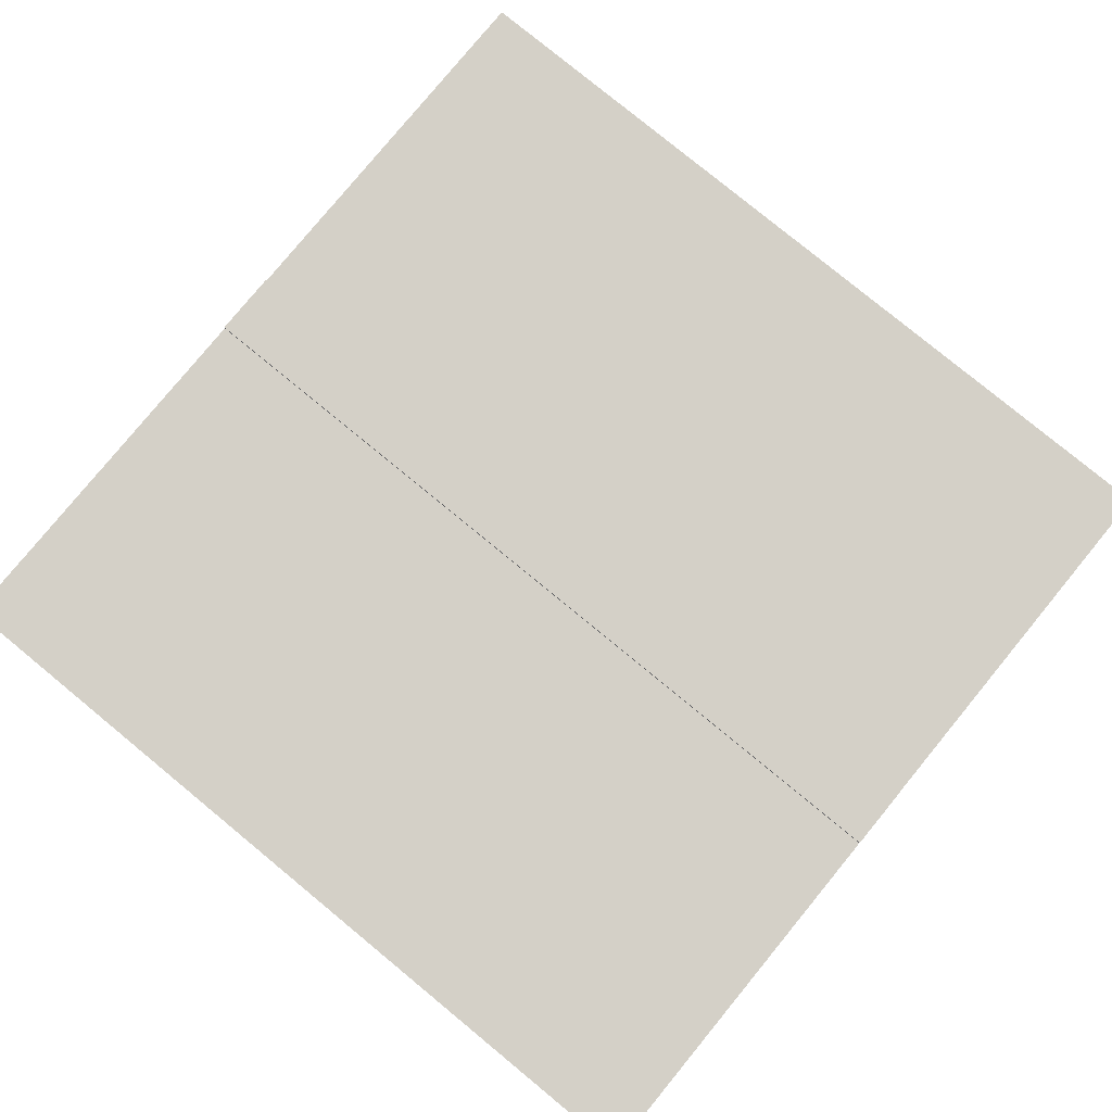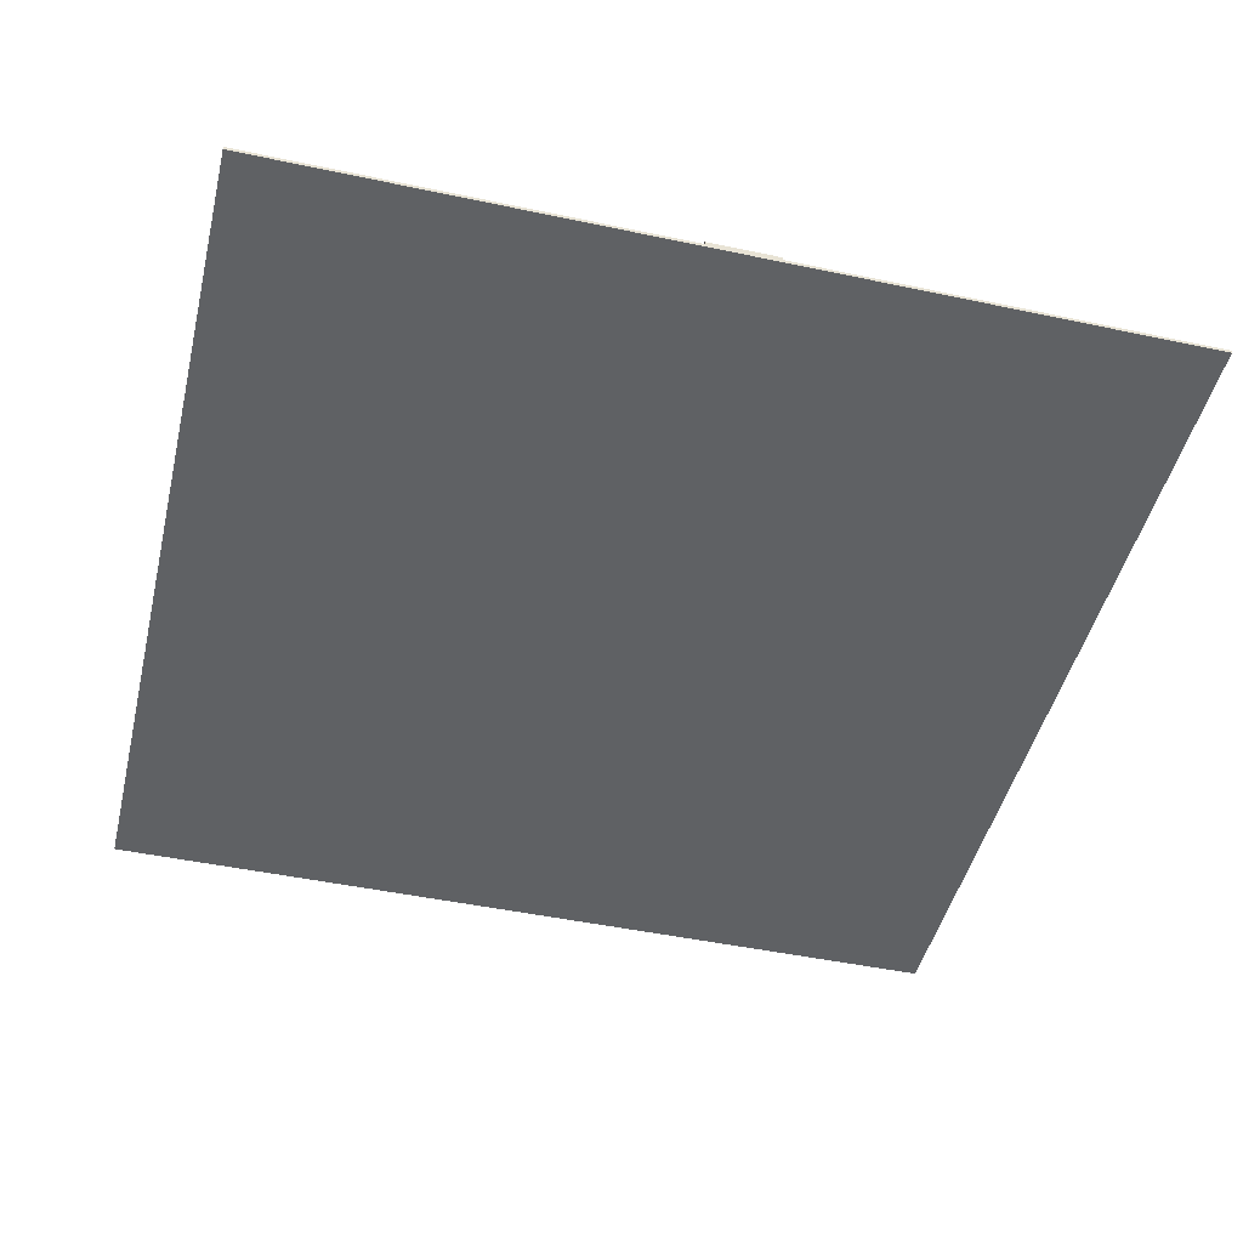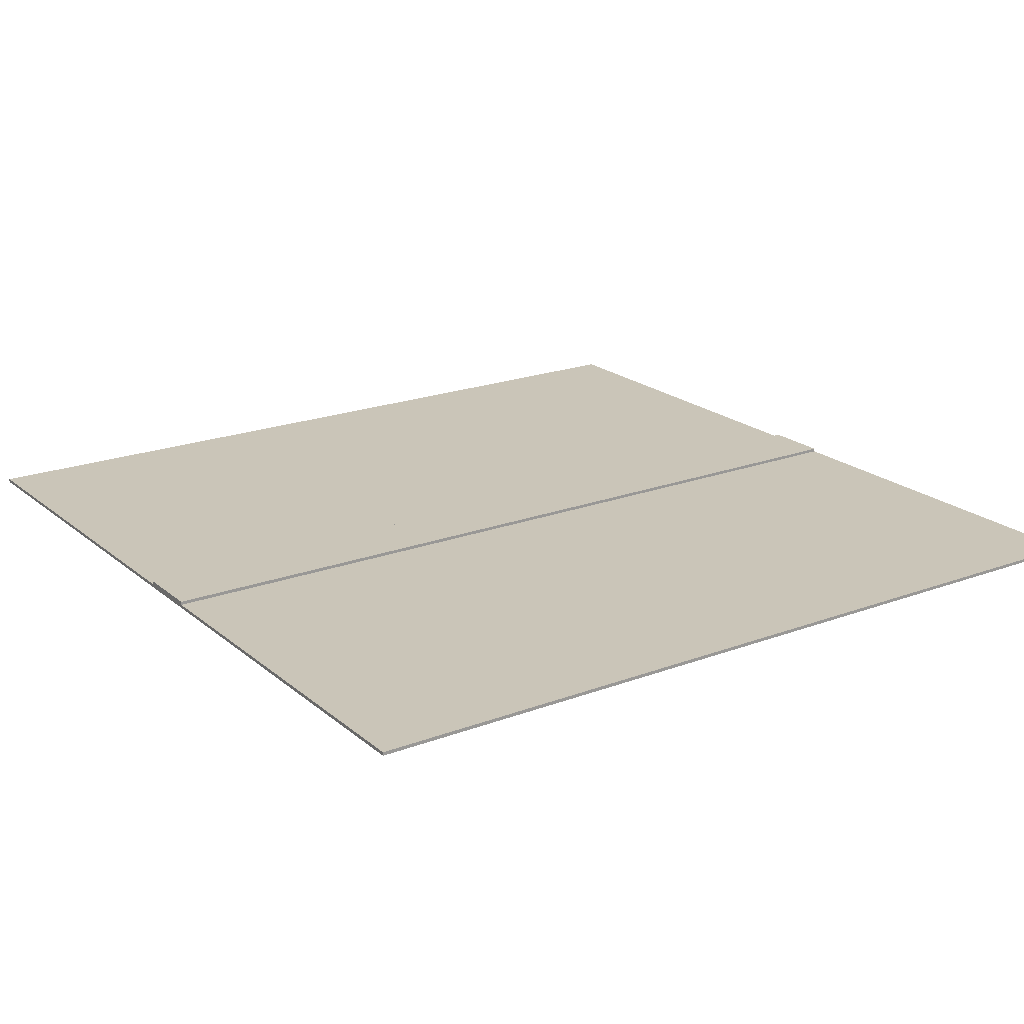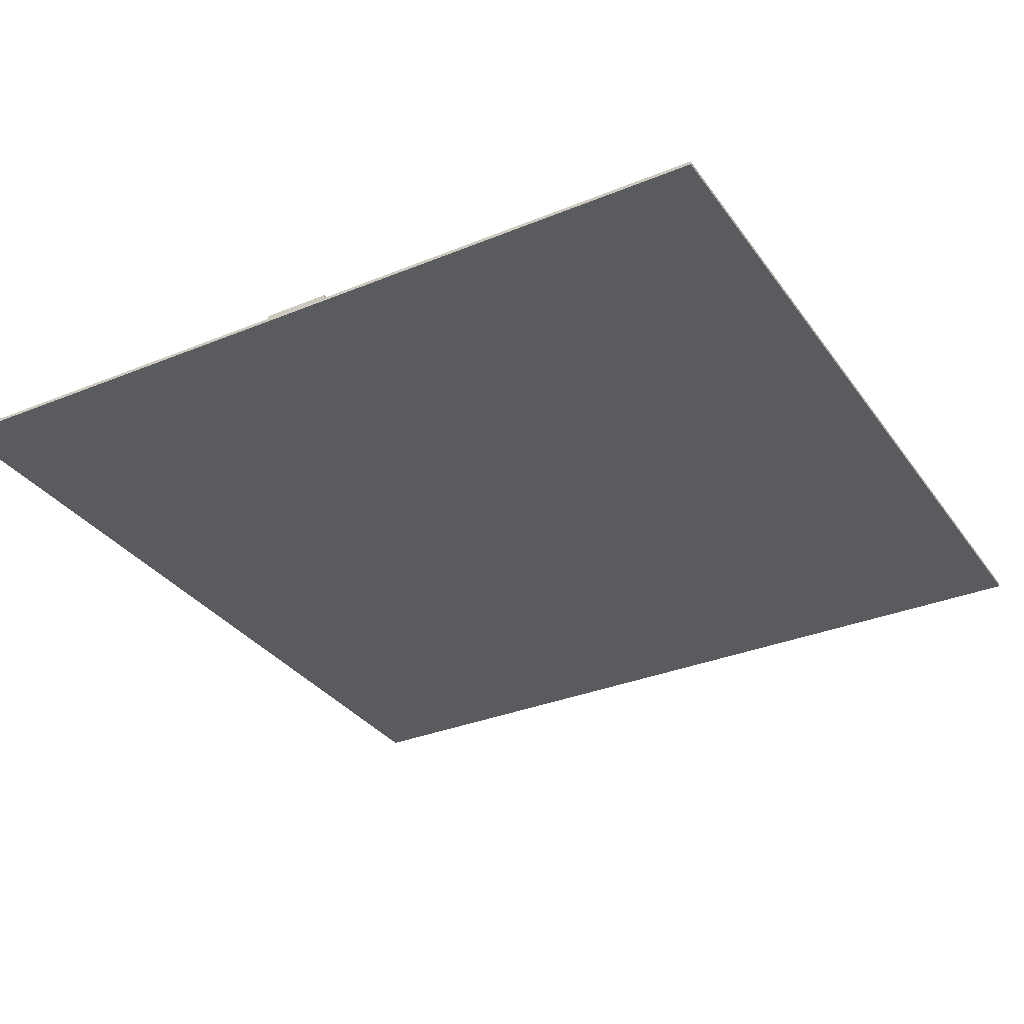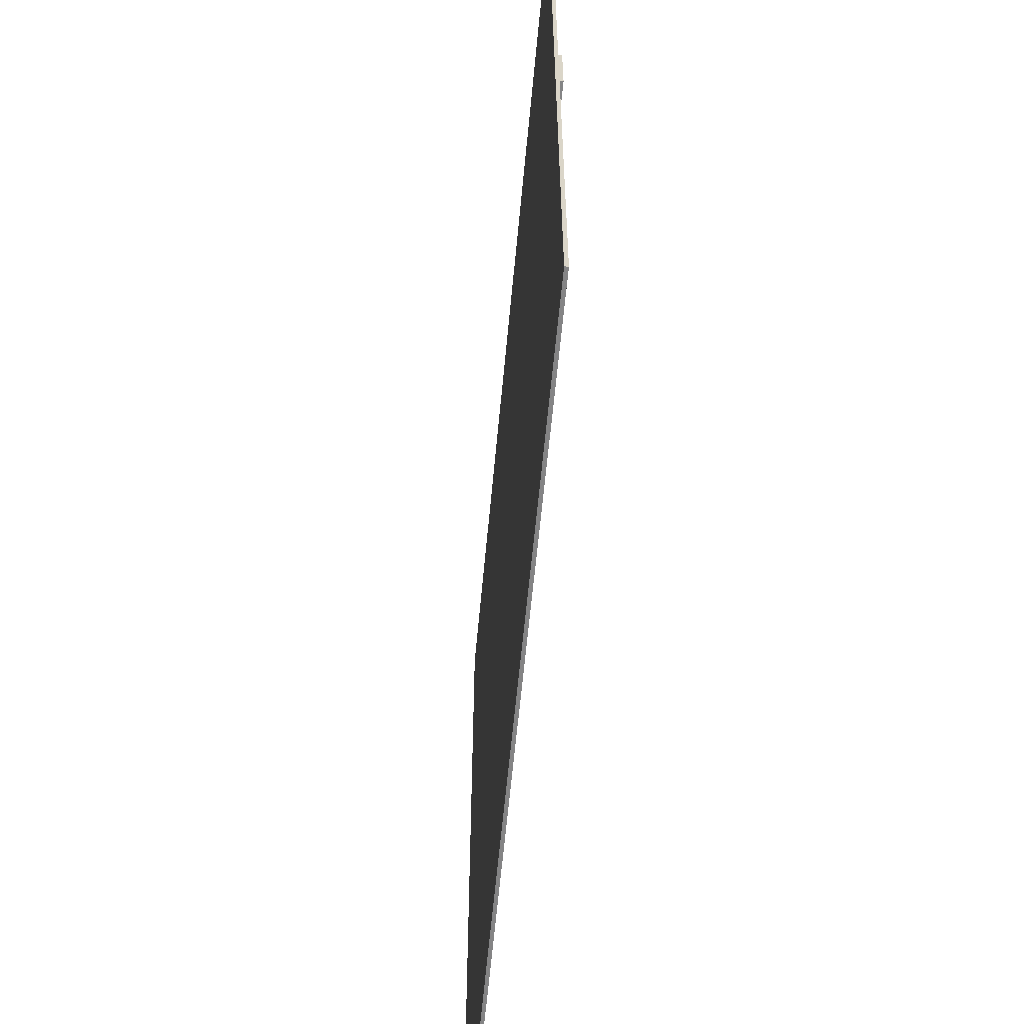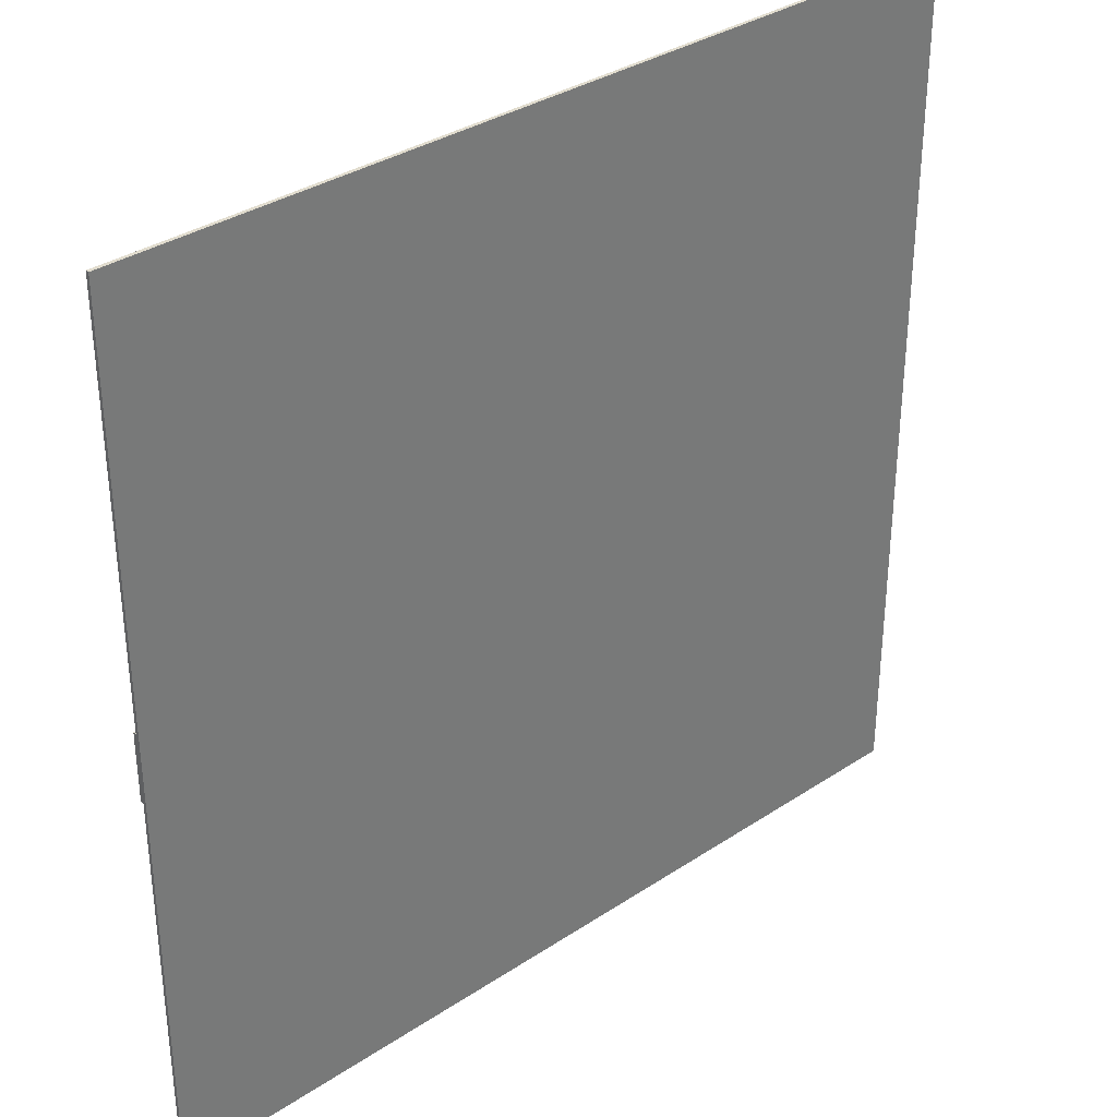
<metadata>
{"format":"obj","ext":"obj","renderer":"f3d","projection":"perspective","resolution":1024,"background":"white","views":[{"elev":79.9,"azim":39.4,"up":"+Y"},{"elev":-46.7,"azim":-103.6,"up":"+Y"},{"elev":20.4,"azim":-34.4,"up":"+Y"},{"elev":-32.5,"azim":119.7,"up":"+Y"},{"elev":-61.5,"azim":84.7,"up":"+Z"},{"elev":34.1,"azim":-41.9,"up":"+Z"}]}
</metadata>
<code>
o
v -38.4 0 12.8
v -38.4 0 1
v -38.4 0 -1
v -38.4 0 -12.8
v -38.4 0.1 12.8
v -38.4 0.1 1
v -38.4 0.1 -1
v -38.4 0.1 -12.8
v -38.4 0.2 1
v -38.4 0.2 -1
v -14.2 0.1 12.8
v -14.2 0.1 12.7
v -14.2 0.2 12.8
v -14.2 0.2 12.7
v -14.1 0.1 12.7
v -14.1 0.1 12.6
v -14.1 0.2 12.7
v -14.1 0.2 12.6
v -14 0.1 12.6
v -14 0.1 12.5
v -14 0.2 12.6
v -14 0.2 12.5
v -13.9 0.1 12.5
v -13.9 0.1 12.4
v -13.9 0.2 12.5
v -13.9 0.2 12.4
v -13.8 0.1 12.4
v -13.8 0.1 12.3
v -13.8 0.2 12.4
v -13.8 0.2 12.3
v -13.7 0.1 12.3
v -13.7 0.1 12.2
v -13.7 0.2 12.3
v -13.7 0.2 12.2
v -13.6 0.1 12.2
v -13.6 0.1 12.1
v -13.6 0.2 12.2
v -13.6 0.2 12.1
v -13.5 0.1 12.1
v -13.5 0.1 12
v -13.5 0.2 12.1
v -13.5 0.2 12
v -13.4 0.1 12
v -13.4 0.1 11.9
v -13.4 0.2 12
v -13.4 0.2 11.9
v -13.3 0.1 11.9
v -13.3 0.1 11.8
v -13.3 0.2 11.9
v -13.3 0.2 11.8
v -13.2 0.1 11.8
v -13.2 0.1 11.7
v -13.2 0.2 11.8
v -13.2 0.2 11.7
v -13.1 0.1 11.7
v -13.1 0.1 11.6
v -13.1 0.2 11.7
v -13.1 0.2 11.6
v -13 0.1 11.6
v -13 0.1 11.5
v -13 0.2 11.6
v -13 0.2 11.5
v -12.9 0.1 11.5
v -12.9 0.1 11.4
v -12.9 0.2 11.5
v -12.9 0.2 11.4
v -12.8 0 12.8
v -12.8 0 11.4
v -12.8 0 1
v -12.8 0 -1
v -12.8 0 -12.8
v -12.8 0.1 11.4
v -12.8 0.1 1
v -12.8 0.1 -1
v -12.8 0.1 -12.8
v -12.8 0.2 12.8
v -12.8 0.2 11.4
v -12.8 0.2 1
v -12.8 0.2 -1
v -38.4 0 12.8
v -38.4 0.1 12.8
v -14.2 0 12.8
v -14.2 0.1 12.8
v -14.2 0.2 12.8
v -12.8 0 12.8
v -12.8 0.2 12.8
v -38.4 0.1 1
v -38.4 0.2 1
v -12.8 0.1 1
v -12.8 0.2 1
v -14.2 0.1 12.7
v -14.2 0.2 12.7
v -14.1 0.1 12.7
v -14.1 0.2 12.7
v -14.1 0.1 12.6
v -14.1 0.2 12.6
v -14 0.1 12.6
v -14 0.2 12.6
v -14 0.1 12.5
v -14 0.2 12.5
v -13.9 0.1 12.5
v -13.9 0.2 12.5
v -13.9 0.1 12.4
v -13.9 0.2 12.4
v -13.8 0.1 12.4
v -13.8 0.2 12.4
v -13.8 0.1 12.3
v -13.8 0.2 12.3
v -13.7 0.1 12.3
v -13.7 0.2 12.3
v -13.7 0.1 12.2
v -13.7 0.2 12.2
v -13.6 0.1 12.2
v -13.6 0.2 12.2
v -13.6 0.1 12.1
v -13.6 0.2 12.1
v -13.5 0.1 12.1
v -13.5 0.2 12.1
v -13.5 0.1 12
v -13.5 0.2 12
v -13.4 0.1 12
v -13.4 0.2 12
v -13.4 0.1 11.9
v -13.4 0.2 11.9
v -13.3 0.1 11.9
v -13.3 0.2 11.9
v -13.3 0.1 11.8
v -13.3 0.2 11.8
v -13.2 0.1 11.8
v -13.2 0.2 11.8
v -13.2 0.1 11.7
v -13.2 0.2 11.7
v -13.1 0.1 11.7
v -13.1 0.2 11.7
v -13.1 0.1 11.6
v -13.1 0.2 11.6
v -13 0.1 11.6
v -13 0.2 11.6
v -13 0.1 11.5
v -13 0.2 11.5
v -12.9 0.1 11.5
v -12.9 0.2 11.5
v -12.9 0.1 11.4
v -12.9 0.2 11.4
v -12.8 0.1 11.4
v -12.8 0.2 11.4
v -38.4 0.1 -1
v -38.4 0.2 -1
v -12.8 0.1 -1
v -12.8 0.2 -1
v -38.4 0 -12.8
v -38.4 0.1 -12.8
v -12.8 0 -12.8
v -12.8 0.1 -12.8
v -38.4 0 12.8
v -14.2 0 12.8
v -12.8 0 12.8
v -14.2 0 12.7
v -14.1 0 12.7
v -14.1 0 12.6
v -14 0 12.6
v -14 0 12.5
v -13.9 0 12.5
v -13.9 0 12.4
v -13.8 0 12.4
v -13.8 0 12.3
v -13.7 0 12.3
v -13.7 0 12.2
v -13.6 0 12.2
v -13.6 0 12.1
v -13.5 0 12.1
v -13.5 0 12
v -13.4 0 12
v -13.4 0 11.9
v -13.3 0 11.9
v -13.3 0 11.8
v -13.2 0 11.8
v -13.2 0 11.7
v -13.1 0 11.7
v -13.1 0 11.6
v -13 0 11.6
v -13 0 11.5
v -12.9 0 11.5
v -12.9 0 11.4
v -12.8 0 11.4
v -38.4 0 1
v -12.8 0 1
v -38.4 0 -1
v -12.8 0 -1
v -38.4 0 -12.8
v -12.8 0 -12.8
v -38.4 0.1 12.8
v -14.2 0.1 12.8
v -14.2 0.1 12.7
v -14.1 0.1 12.7
v -14.1 0.1 12.6
v -14 0.1 12.6
v -14 0.1 12.5
v -13.9 0.1 12.5
v -13.9 0.1 12.4
v -13.8 0.1 12.4
v -13.8 0.1 12.3
v -13.7 0.1 12.3
v -13.7 0.1 12.2
v -13.6 0.1 12.2
v -13.6 0.1 12.1
v -13.5 0.1 12.1
v -13.5 0.1 12
v -13.4 0.1 12
v -13.4 0.1 11.9
v -13.3 0.1 11.9
v -13.3 0.1 11.8
v -13.2 0.1 11.8
v -13.2 0.1 11.7
v -13.1 0.1 11.7
v -13.1 0.1 11.6
v -13 0.1 11.6
v -13 0.1 11.5
v -12.9 0.1 11.5
v -12.9 0.1 11.4
v -12.8 0.1 11.4
v -38.4 0.1 1
v -12.8 0.1 1
v -38.4 0.1 -1
v -12.8 0.1 -1
v -38.4 0.1 -12.8
v -12.8 0.1 -12.8
v -14.2 0.2 12.8
v -12.8 0.2 12.8
v -14.2 0.2 12.7
v -14.1 0.2 12.7
v -14.1 0.2 12.6
v -14 0.2 12.6
v -14 0.2 12.5
v -13.9 0.2 12.5
v -13.9 0.2 12.4
v -13.8 0.2 12.4
v -13.8 0.2 12.3
v -13.7 0.2 12.3
v -13.7 0.2 12.2
v -13.6 0.2 12.2
v -13.6 0.2 12.1
v -13.5 0.2 12.1
v -13.5 0.2 12
v -13.4 0.2 12
v -13.4 0.2 11.9
v -13.3 0.2 11.9
v -13.3 0.2 11.8
v -13.2 0.2 11.8
v -13.2 0.2 11.7
v -13.1 0.2 11.7
v -13.1 0.2 11.6
v -13 0.2 11.6
v -13 0.2 11.5
v -12.9 0.2 11.5
v -12.9 0.2 11.4
v -12.8 0.2 11.4
v -38.4 0.2 1
v -12.8 0.2 1
v -38.4 0.2 -1
v -12.8 0.2 -1
f 5 2 1
f 6 3 2
f 6 2 5
f 7 4 3
f 7 3 6
f 8 4 7
f 9 7 6
f 10 7 9
f 13 12 11
f 14 12 13
f 17 16 15
f 18 16 17
f 21 20 19
f 22 20 21
f 25 24 23
f 26 24 25
f 29 28 27
f 30 28 29
f 33 32 31
f 34 32 33
f 37 36 35
f 38 36 37
f 41 40 39
f 42 40 41
f 45 44 43
f 46 44 45
f 49 48 47
f 50 48 49
f 53 52 51
f 54 52 53
f 57 56 55
f 58 56 57
f 61 60 59
f 62 60 61
f 65 64 63
f 66 64 65
f 67 68 72
f 68 69 72
f 69 70 73
f 72 69 73
f 70 71 74
f 73 70 74
f 74 71 75
f 67 72 76
f 76 72 77
f 73 74 78
f 78 74 79
f 82 81 80
f 83 81 82
f 85 83 82
f 85 84 83
f 86 84 85
f 89 88 87
f 90 88 89
f 91 92 93
f 93 92 94
f 95 96 97
f 97 96 98
f 99 100 101
f 101 100 102
f 103 104 105
f 105 104 106
f 107 108 109
f 109 108 110
f 111 112 113
f 113 112 114
f 115 116 117
f 117 116 118
f 119 120 121
f 121 120 122
f 123 124 125
f 125 124 126
f 127 128 129
f 129 128 130
f 131 132 133
f 133 132 134
f 135 136 137
f 137 136 138
f 139 140 141
f 141 140 142
f 143 144 145
f 145 144 146
f 147 148 149
f 149 148 150
f 151 152 153
f 153 152 154
f 158 156 155
f 158 157 156
f 159 157 158
f 160 159 158
f 160 157 159
f 161 157 160
f 162 161 160
f 162 157 161
f 163 157 162
f 164 163 162
f 164 157 163
f 165 157 164
f 166 165 164
f 166 157 165
f 167 157 166
f 168 167 166
f 168 157 167
f 169 157 168
f 170 169 168
f 170 157 169
f 171 157 170
f 172 171 170
f 172 157 171
f 173 157 172
f 174 173 172
f 174 157 173
f 175 157 174
f 176 175 174
f 176 157 175
f 177 157 176
f 178 177 176
f 178 157 177
f 179 157 178
f 180 179 178
f 180 157 179
f 181 157 180
f 182 181 180
f 182 157 181
f 183 157 182
f 184 183 182
f 184 157 183
f 185 157 184
f 186 158 155
f 186 160 158
f 186 185 184
f 186 184 182
f 186 182 180
f 186 180 178
f 186 178 176
f 186 176 174
f 186 174 172
f 186 172 170
f 186 170 168
f 186 168 166
f 186 166 164
f 186 164 162
f 186 162 160
f 187 185 186
f 188 187 186
f 189 187 188
f 190 189 188
f 191 189 190
f 192 193 194
f 194 195 196
f 196 197 198
f 198 199 200
f 200 201 202
f 202 203 204
f 204 205 206
f 206 207 208
f 208 209 210
f 210 211 212
f 212 213 214
f 214 215 216
f 216 217 218
f 218 219 220
f 192 194 222
f 220 221 222
f 218 220 222
f 216 218 222
f 214 216 222
f 212 214 222
f 210 212 222
f 208 210 222
f 206 208 222
f 204 206 222
f 202 204 222
f 200 202 222
f 198 200 222
f 196 198 222
f 194 196 222
f 222 221 223
f 224 225 226
f 226 225 227
f 228 229 230
f 230 229 231
f 231 229 232
f 232 229 233
f 233 229 234
f 234 229 235
f 235 229 236
f 236 229 237
f 237 229 238
f 238 229 239
f 239 229 240
f 240 229 241
f 241 229 242
f 242 229 243
f 243 229 244
f 244 229 245
f 245 229 246
f 246 229 247
f 247 229 248
f 248 229 249
f 249 229 250
f 250 229 251
f 251 229 252
f 252 229 253
f 253 229 254
f 254 229 255
f 255 229 256
f 256 229 257
f 258 259 260
f 260 259 261

</code>
